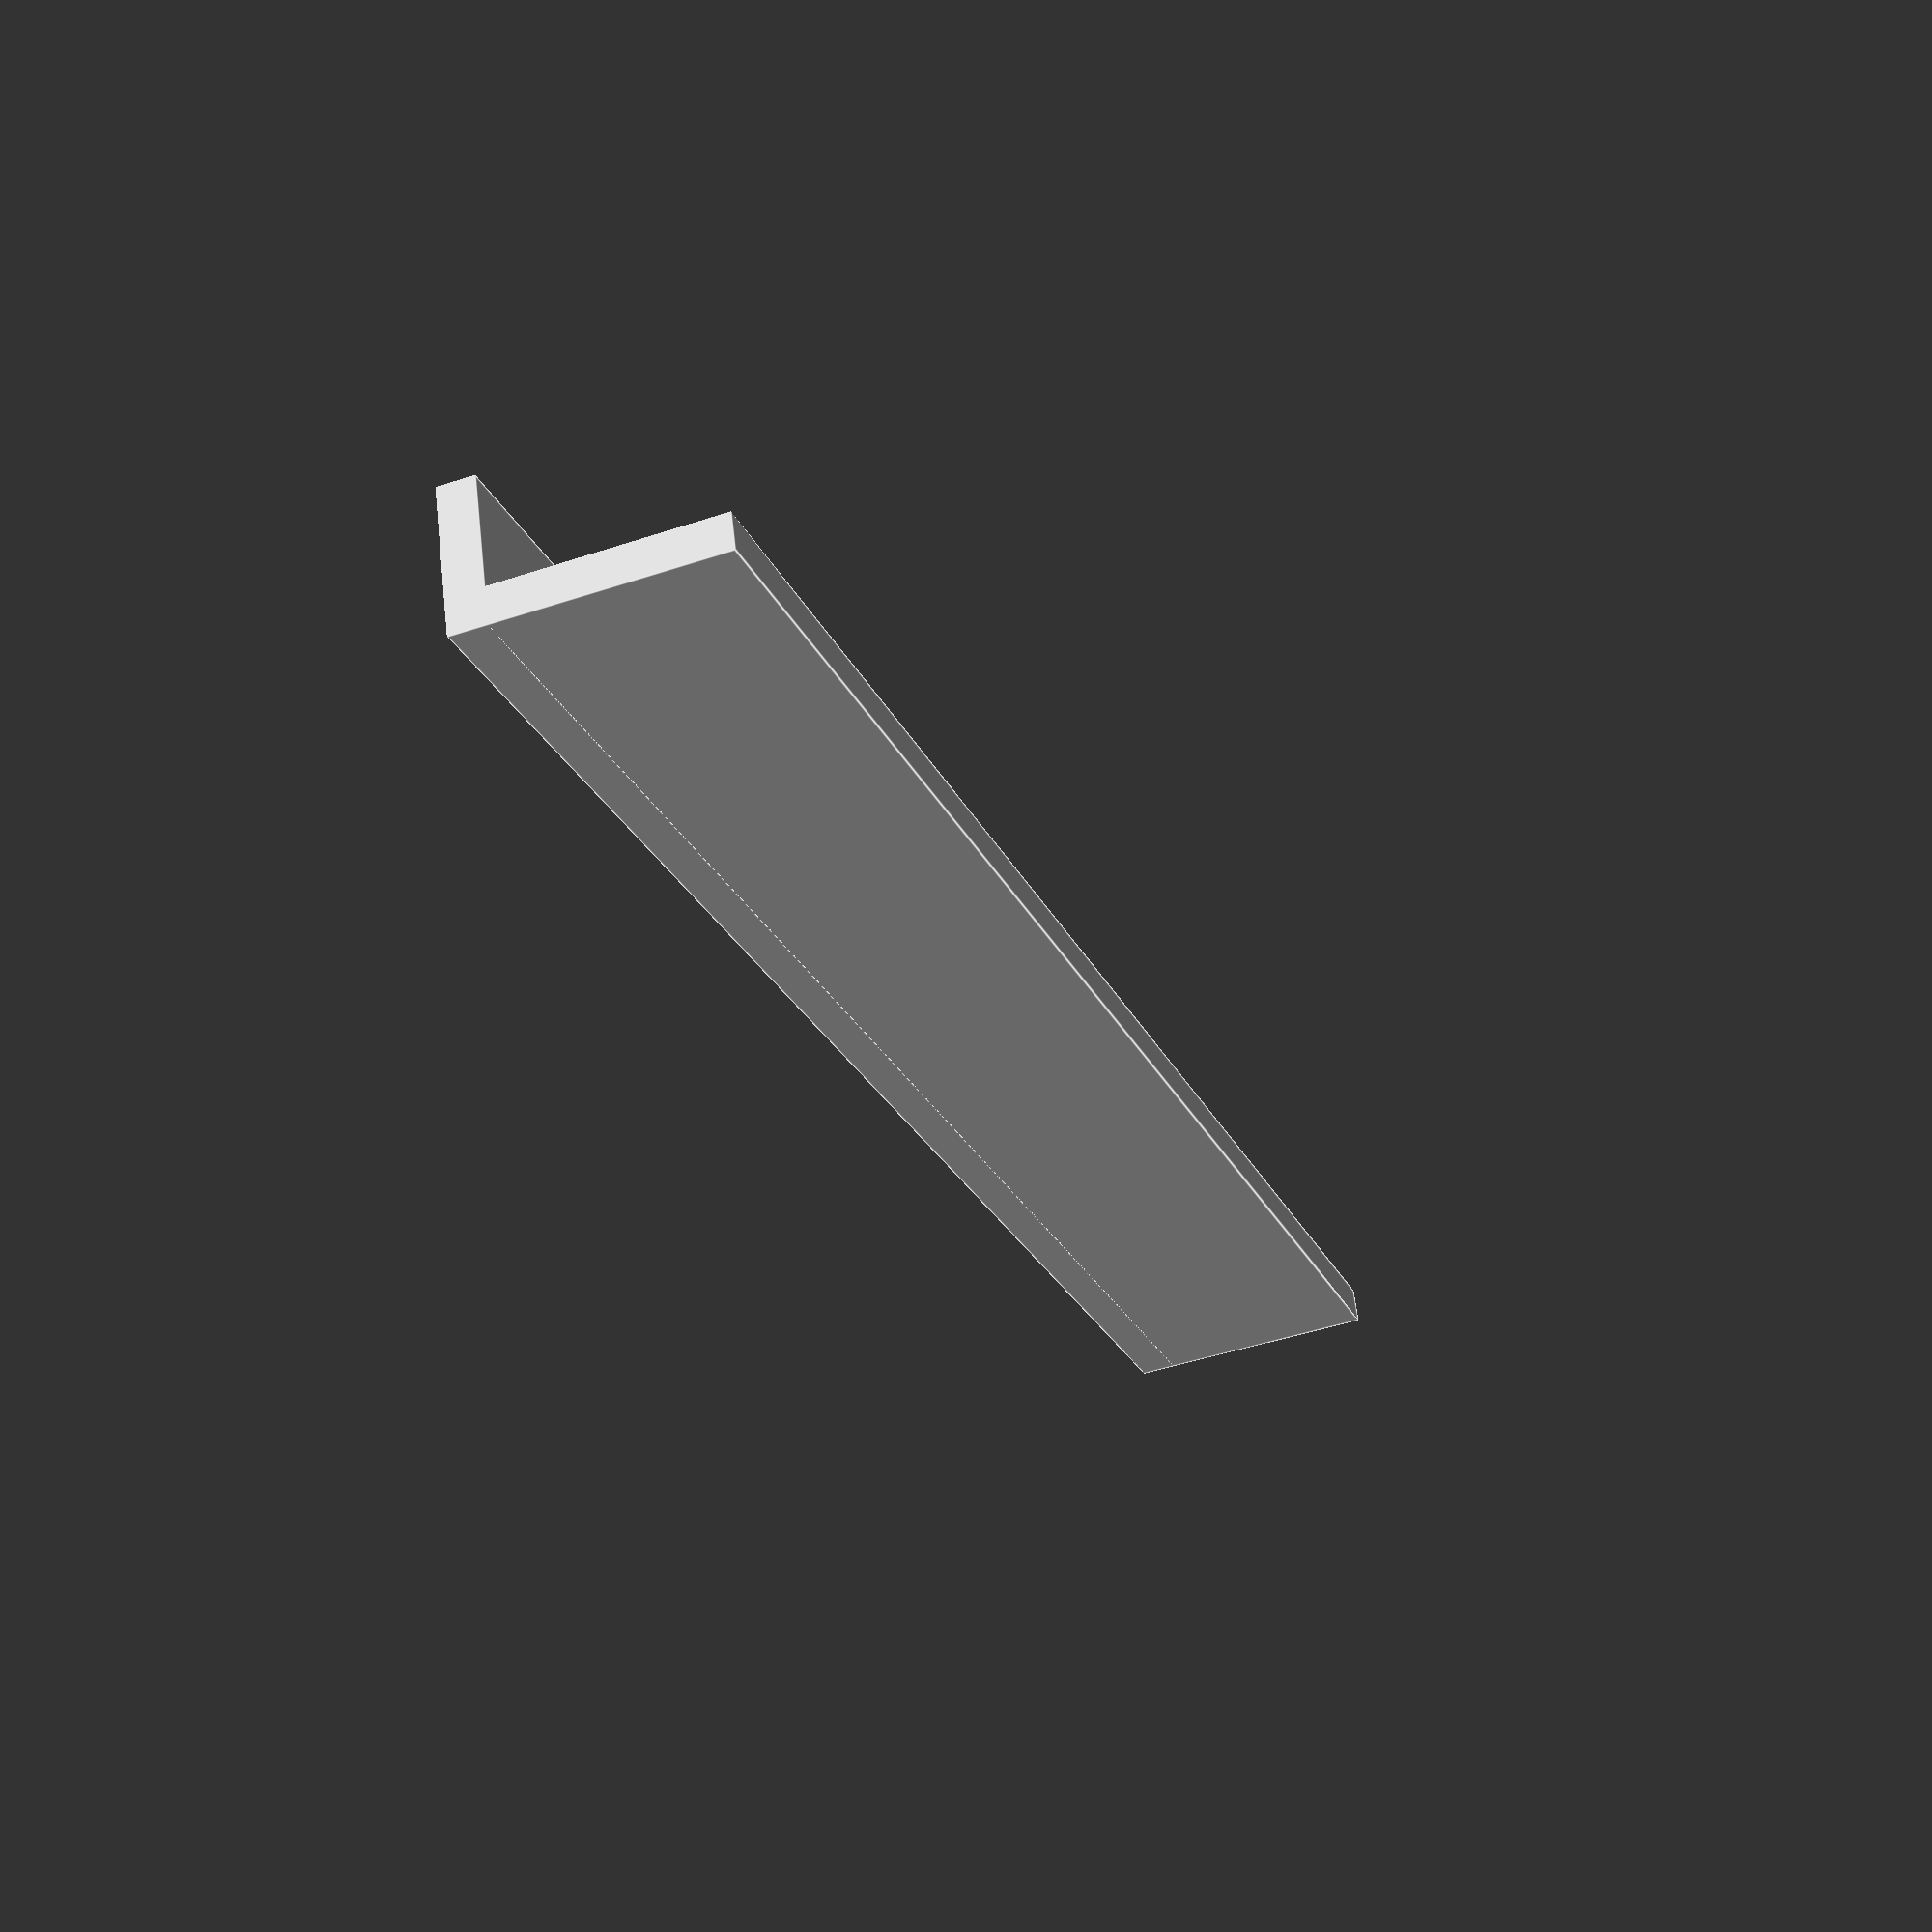
<openscad>
module SlatwallHook(width=5)
{
    cube([8,width,2]);
    translate([2,0,0])
        rotate([0,270,0])
            cube([14,width,2]);
}

SlatwallHook(100);
</openscad>
<views>
elev=45.1 azim=251.4 roll=291.2 proj=p view=edges
</views>
